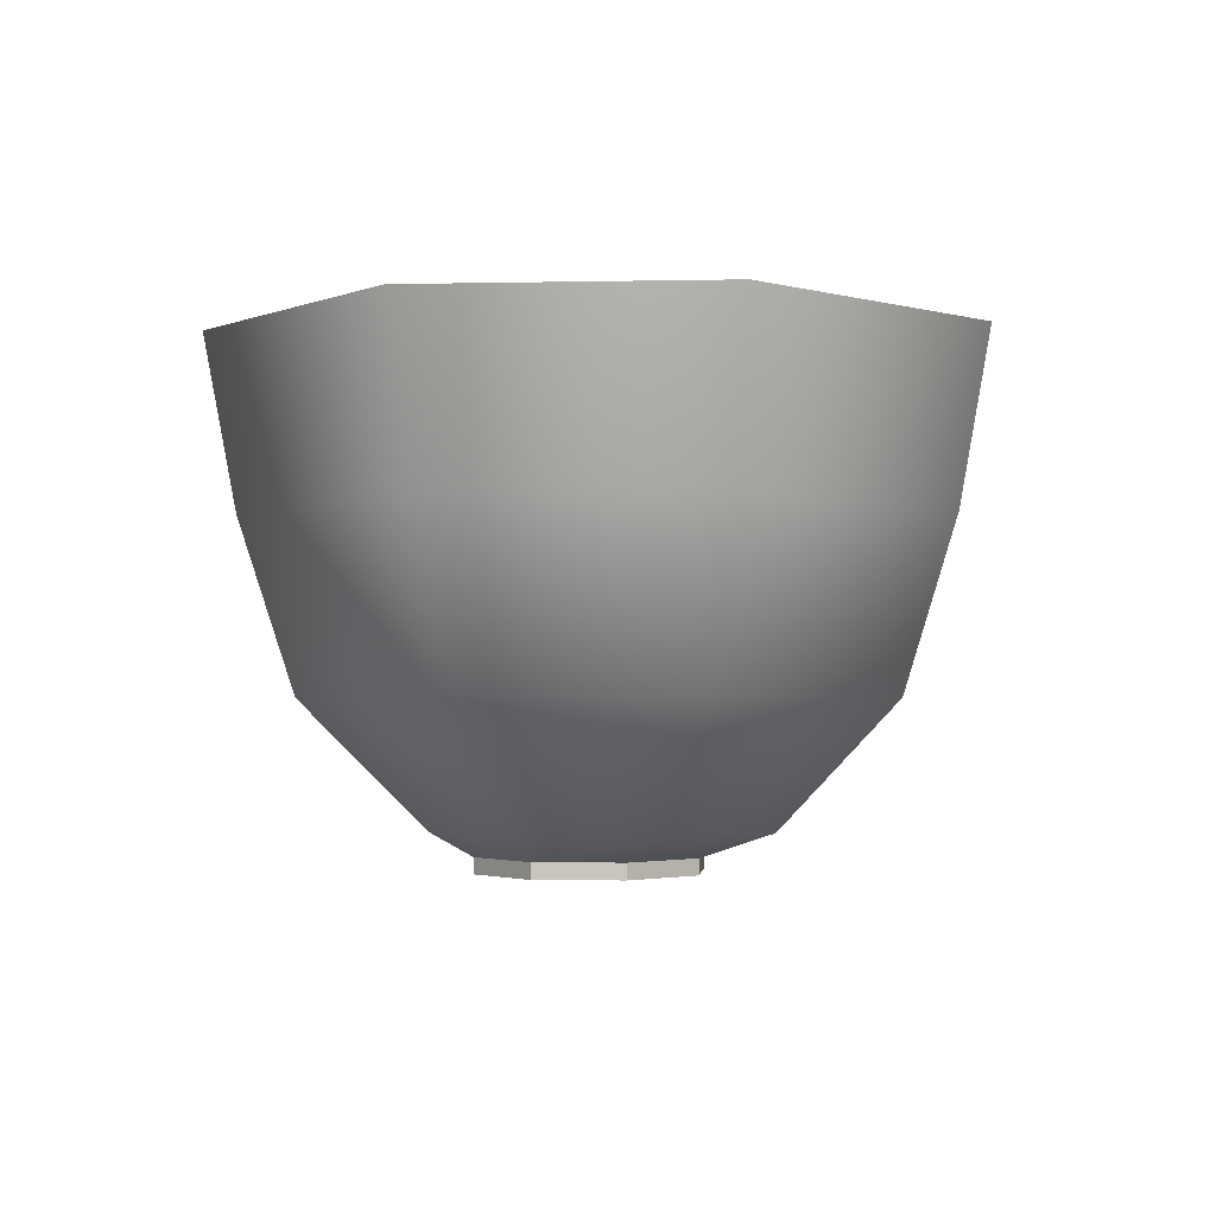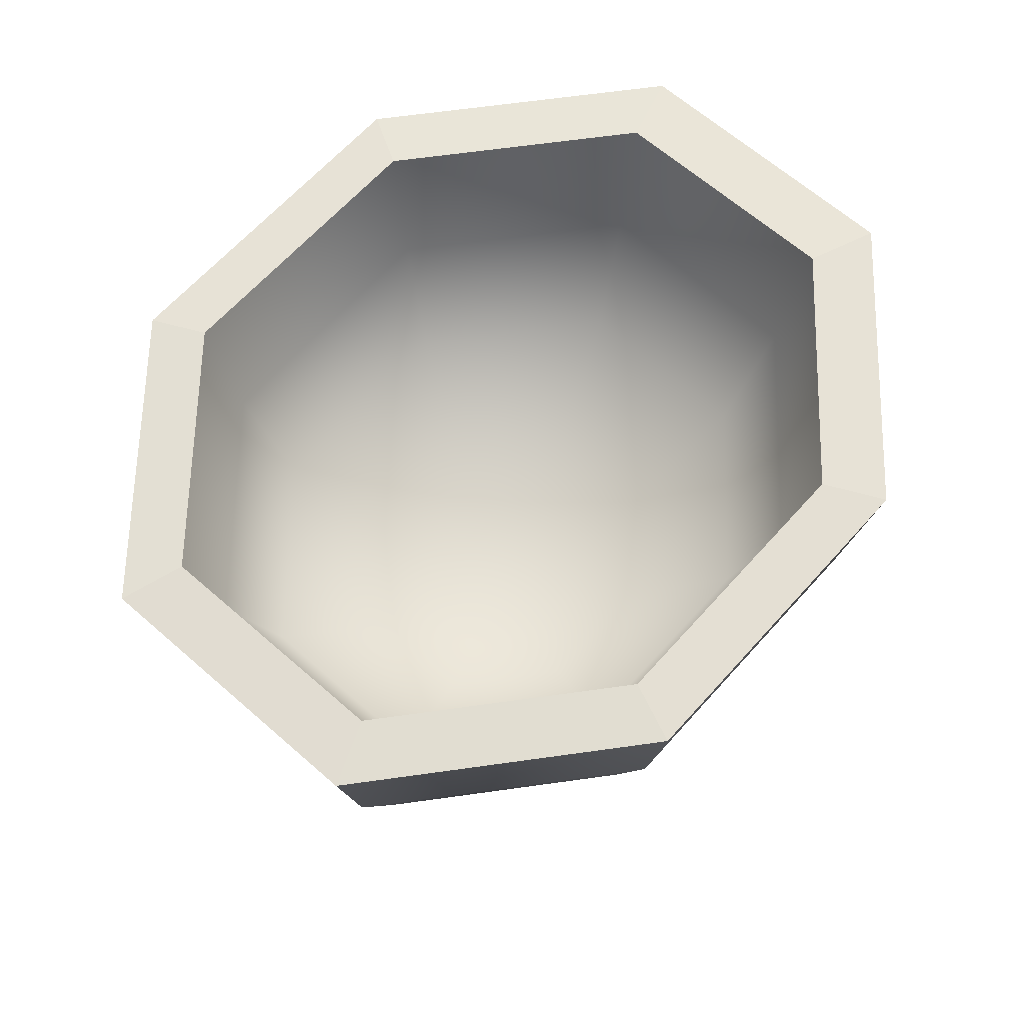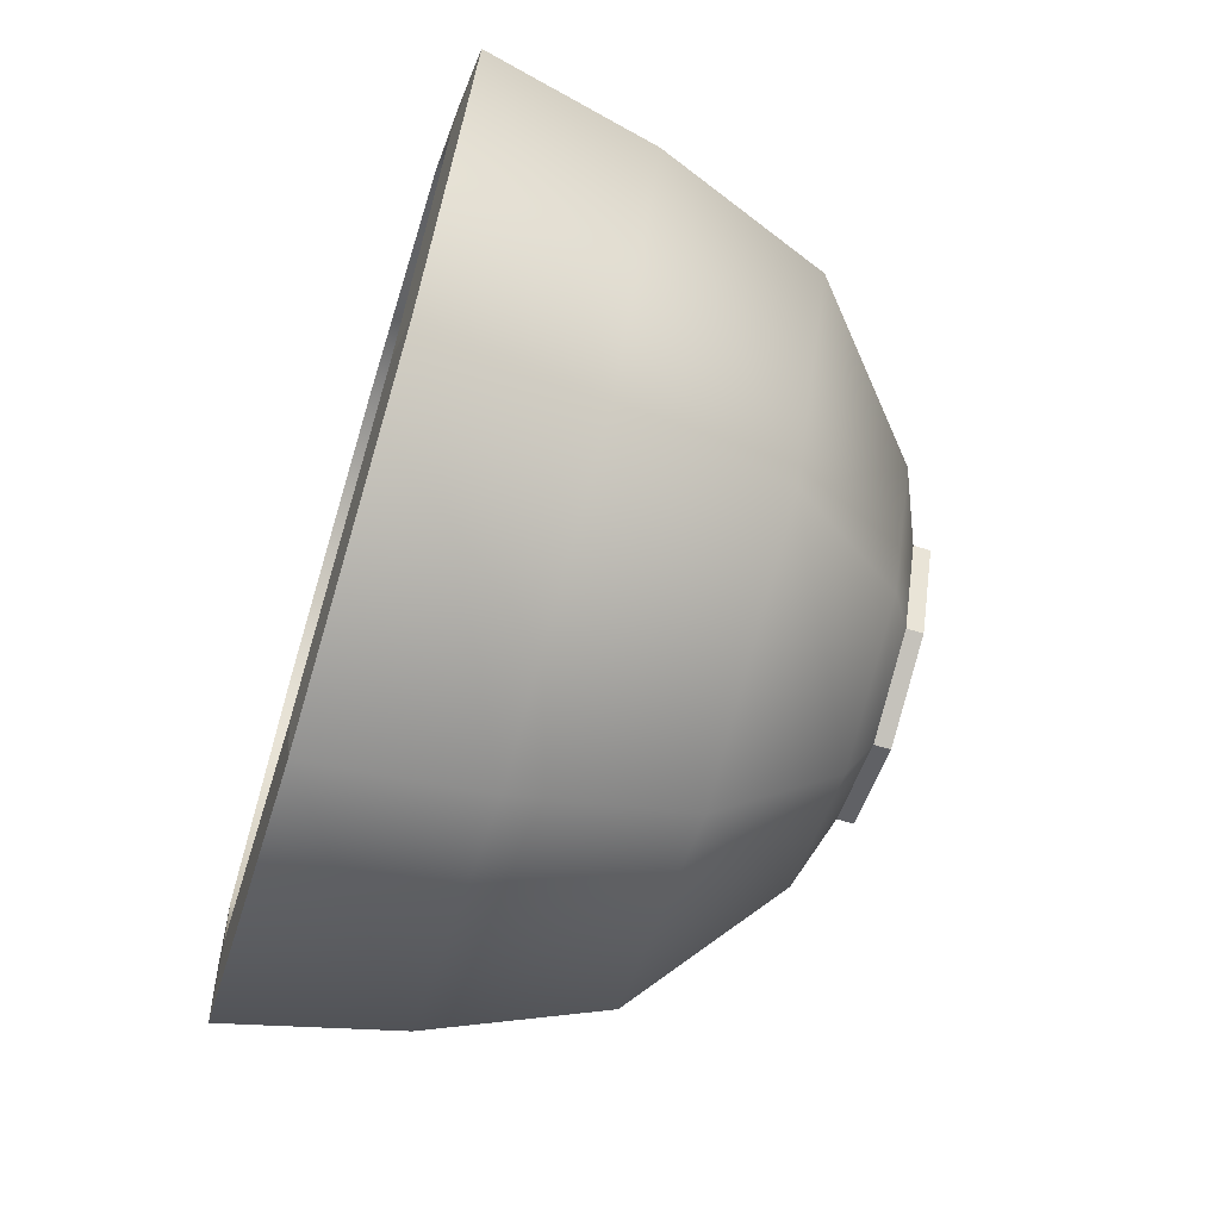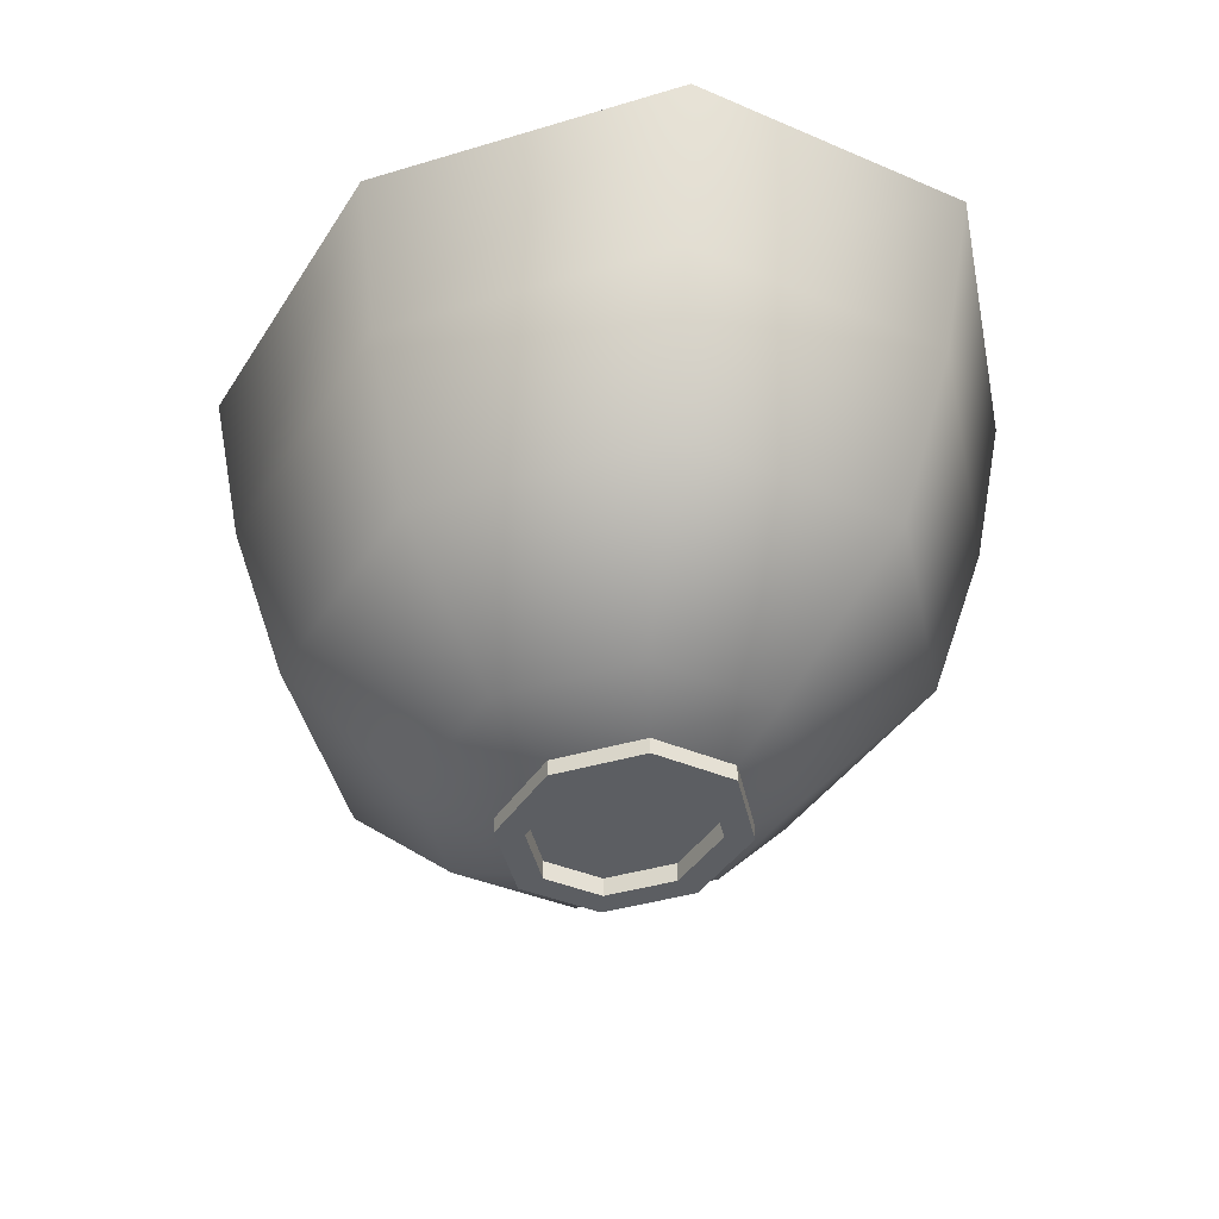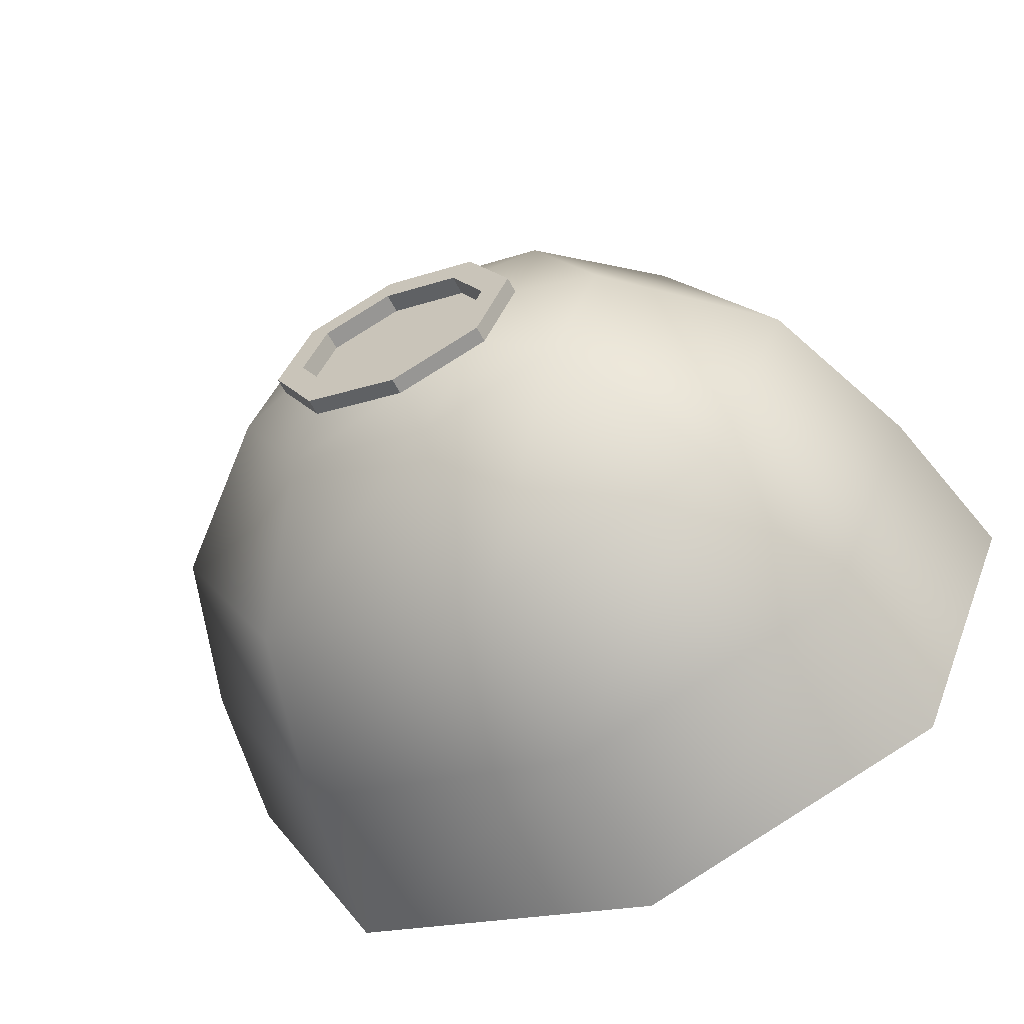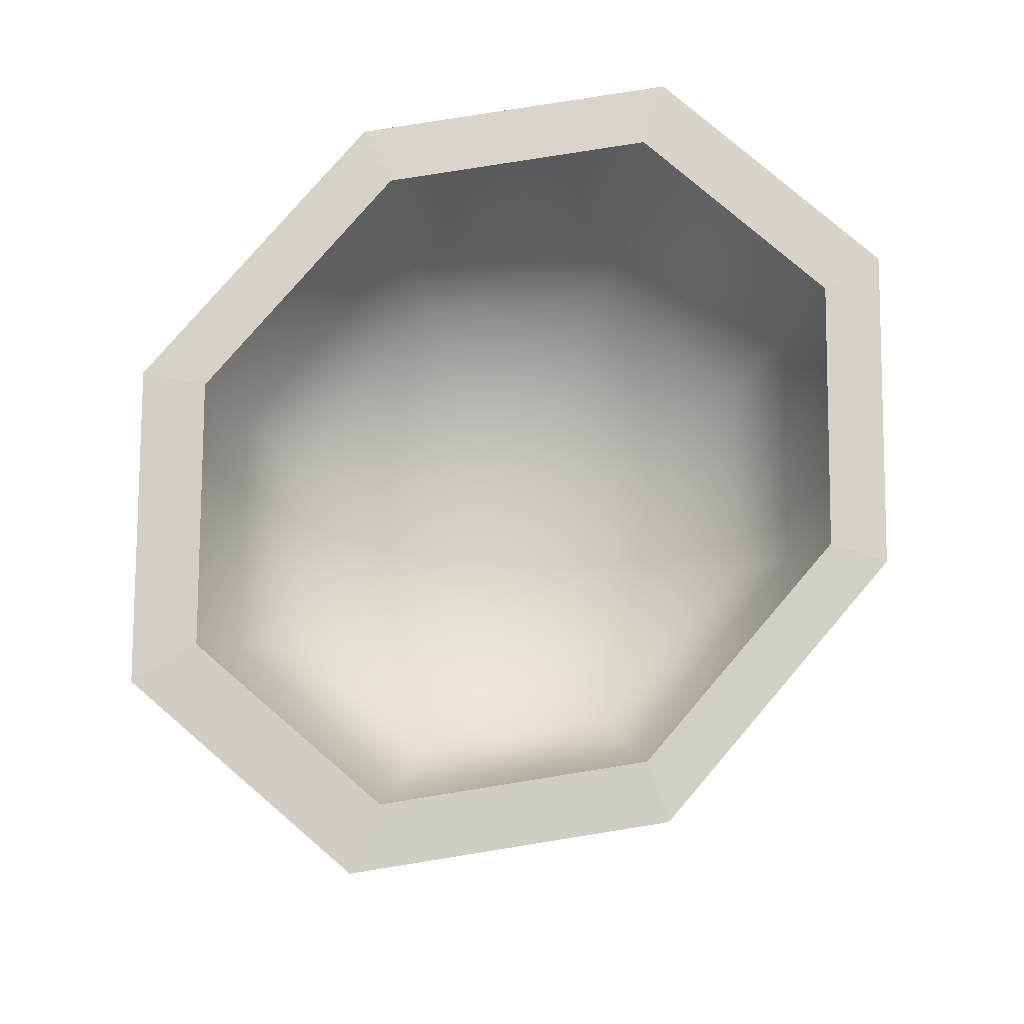
<metadata>
{"format":"obj","ext":"obj","renderer":"f3d","projection":"perspective","resolution":1024,"background":"white","views":[{"elev":-2.1,"azim":-62.9,"up":"+Y"},{"elev":64.1,"azim":154.1,"up":"+Y"},{"elev":-66.5,"azim":-107.0,"up":"+Z"},{"elev":-38.1,"azim":83.8,"up":"+Y"},{"elev":-59.9,"azim":27.1,"up":"+Z"},{"elev":79.0,"azim":-26.9,"up":"+Y"}]}
</metadata>
<code>
v -0.1594 0.02569 0.1541
v -0.006305 0.1341 0.2401
v -0.1897 0.1341 0.1813
v -0.004058 0.02569 0.204
v -0.007597 0.2425 0.2609
v -0.2571 0.1341 0.01855
v -0.08971 -0.05561 0.09175
v 0.1857 0.1341 0.1606
v -0.2072 0.2425 0.1969
v 0.2013 0.2425 0.1744
v -0.2165 0.02569 0.01632
v -0.2804 0.2425 0.01984
v 0.00111 -0.05561 0.1209
v -0.1231 -0.05561 0.01117
v 0.1586 0.02569 0.1366
v -0.1418 0.02569 -0.1288
v -0.169 0.1341 -0.1527
v -0.03744 -0.08271 0.04495
v 0.09619 -0.05561 0.08154
v -0.05302 -0.08271 0.007327
v 0.2739 0.1341 -0.01065
v 0.2972 0.2425 -0.01194
v -0.1845 0.2425 -0.1665
v 0.004986 -0.08271 0.05857
v 0.0494 -0.08271 0.04019
v -0.07942 -0.05561 -0.07364
v 0.1398 -0.05561 -0.003266
v 0.2332 0.02569 -0.008415
v 0.02082 0.02569 -0.1961
v 0.02307 0.1341 -0.2322
v -0.03263 -0.08271 -0.03229
v 0.06979 -0.08271 0.000574
v 0.2065 0.1341 -0.1734
v 0.2239 0.2425 -0.189
v 0.01566 -0.05561 -0.113
v 0.02437 0.2425 -0.253
v 0.01178 -0.08271 -0.05067
v 0.05421 -0.08271 -0.03705
v 0.1762 0.02569 -0.1462
v 0.1065 -0.05561 -0.08385
v -0.1947 -0.01975 0.1825
v -0.01241 0.1093 0.2849
v -0.2308 0.1093 0.2149
v -0.009731 -0.01975 0.2419
v -0.01395 0.2383 0.3097
v -0.311 0.1093 0.02113
v -0.1117 -0.1165 0.1083
v 0.2162 0.1093 0.1903
v -0.2515 0.2383 0.2334
v 0.2348 0.2383 0.2067
v -0.2626 -0.01975 0.01848
v -0.3388 0.2383 0.02266
v -0.003579 -0.1165 0.143
v -0.1514 -0.1165 0.01236
v 0.1839 -0.01975 0.1617
v -0.2072 0.2425 0.1969
v -0.1737 -0.01975 -0.1542
v -0.206 0.1093 -0.1828
v -0.07762 -0.1359 0.06094
v -0.1036 -0.1359 -0.001933
v 0.3211 0.1093 -0.01361
v 0.3489 0.2383 -0.01515
v -0.2804 0.2425 0.01984
v -0.2246 0.2383 -0.1992
v -0.006759 -0.1359 0.08369
v 0.1096 -0.1165 0.09613
v -0.09945 -0.1165 -0.08859
v 0.2728 -0.01975 -0.01094
v 0.01989 -0.01975 -0.2344
v 0.02257 0.1093 -0.2774
v -0.07762 -0.1484 0.06094
v 0.06742 -0.1359 0.05297
v 0.1616 -0.1165 -0.004847
v -0.06959 -0.1359 -0.06809
v 0.2409 0.1093 -0.2073
v 0.2617 0.2383 -0.2259
v 0.01374 -0.1165 -0.1355
v 0.02411 0.2383 -0.3021
v -0.006759 -0.1484 0.08369
v -0.1036 -0.1484 -0.001933
v 0.1015 -0.1359 -0.0132
v 0.00459 -0.1359 -0.0988
v -0.06959 -0.1484 -0.06809
v 0.2048 -0.01975 -0.175
v 0.02437 0.2425 -0.253
v 0.1219 -0.1165 -0.1008
v -0.06223 -0.1484 0.04423
v 0.06742 -0.1484 0.05297
v -0.08095 -0.1484 -0.000985
v 0.00459 -0.1484 -0.0988
v 0.07545 -0.1359 -0.07606
v -0.00766 -0.1484 0.06173
v 0.05255 -0.1484 0.03682
v 0.1015 -0.1484 -0.0132
v 0.07545 -0.1484 -0.07606
v 0.005489 -0.1484 -0.07687
v -0.06223 -0.1335 0.04423
v 0.07878 -0.1484 -0.01415
v -0.05472 -0.1484 -0.05194
v 0.06006 -0.1484 -0.05937
v -0.00766 -0.1335 0.06173
v -0.08095 -0.1335 -0.000985
v 0.05255 -0.1335 0.03682
v -0.05472 -0.1335 -0.05194
v 0.06006 -0.1335 -0.05937
v 0.005489 -0.1335 -0.07687
v 0.07878 -0.1335 -0.01415
g mesh1_mesh1-geometry
f 1 2 3
f 2 1 4
f 3 2 1
f 4 1 2
f 5 3 2
f 2 3 5
f 6 1 3
f 3 1 6
f 7 4 1
f 1 4 7
f 4 8 2
f 2 8 4
f 3 5 9
f 9 5 3
f 2 10 5
f 5 10 2
f 1 6 11
f 11 6 1
f 3 12 6
f 6 12 3
f 4 7 13
f 13 7 4
f 1 14 7
f 7 14 1
f 8 4 15
f 15 4 8
f 10 2 8
f 8 2 10
f 12 3 9
f 9 3 12
f 6 16 11
f 11 16 6
f 14 1 11
f 11 1 14
f 12 17 6
f 6 17 12
f 18 13 7
f 7 13 18
f 19 4 13
f 13 4 19
f 20 7 14
f 14 7 20
f 4 19 15
f 15 19 4
f 15 21 8
f 8 21 15
f 8 22 10
f 10 22 8
f 16 6 17
f 17 6 16
f 16 14 11
f 11 14 16
f 17 12 23
f 23 12 17
f 13 18 24
f 24 18 13
f 7 20 18
f 18 20 7
f 13 25 19
f 19 25 13
f 26 20 14
f 14 20 26
f 27 15 19
f 19 15 27
f 21 15 28
f 28 15 21
f 22 8 21
f 21 8 22
f 17 29 16
f 16 29 17
f 14 16 26
f 26 16 14
f 23 30 17
f 17 30 23
f 31 24 18
f 18 24 31
f 25 13 24
f 24 13 25
f 31 18 20
f 20 18 31
f 32 19 25
f 25 19 32
f 20 26 31
f 31 26 20
f 15 27 28
f 28 27 15
f 19 32 27
f 27 32 19
f 28 33 21
f 21 33 28
f 21 34 22
f 22 34 21
f 29 17 30
f 30 17 29
f 35 16 29
f 29 16 35
f 16 35 26
f 26 35 16
f 30 23 36
f 36 23 30
f 37 24 31
f 31 24 37
f 37 25 24
f 24 25 37
f 25 38 32
f 32 38 25
f 26 37 31
f 31 37 26
f 27 39 28
f 28 39 27
f 32 40 27
f 27 40 32
f 33 28 39
f 39 28 33
f 34 21 33
f 33 21 34
f 30 39 29
f 29 39 30
f 29 40 35
f 35 40 29
f 37 26 35
f 35 26 37
f 36 33 30
f 30 33 36
f 38 25 37
f 37 25 38
f 40 32 38
f 38 32 40
f 39 27 40
f 40 27 39
f 39 30 33
f 33 30 39
f 33 36 34
f 34 36 33
f 40 29 39
f 39 29 40
f 38 35 40
f 40 35 38
f 35 38 37
f 37 38 35
g mesh2_mesh2-geometry
f 41 42 43
f 42 41 44
f 43 42 41
f 44 41 42
f 45 43 42
f 42 43 45
f 46 41 43
f 43 41 46
f 47 44 41
f 41 44 47
f 44 48 42
f 42 48 44
f 43 45 49
f 49 45 43
f 42 50 45
f 45 50 42
f 41 46 51
f 51 46 41
f 43 52 46
f 46 52 43
f 44 47 53
f 53 47 44
f 41 54 47
f 47 54 41
f 48 44 55
f 55 44 48
f 50 42 48
f 48 42 50
f 45 56 49
f 49 56 45
f 52 43 49
f 49 43 52
f 10 45 50
f 50 45 10
f 46 57 51
f 51 57 46
f 54 41 51
f 51 41 54
f 52 58 46
f 46 58 52
f 59 53 47
f 47 53 59
f 53 55 44
f 44 55 53
f 60 47 54
f 54 47 60
f 55 61 48
f 48 61 55
f 48 62 50
f 50 62 48
f 56 45 5
f 5 45 56
f 63 49 56
f 56 49 63
f 49 63 52
f 52 63 49
f 45 10 5
f 5 10 45
f 50 22 10
f 10 22 50
f 57 46 58
f 58 46 57
f 57 54 51
f 51 54 57
f 58 52 64
f 64 52 58
f 53 59 65
f 65 59 53
f 47 60 59
f 59 60 47
f 55 53 66
f 66 53 55
f 67 60 54
f 54 60 67
f 61 55 68
f 68 55 61
f 62 48 61
f 61 48 62
f 22 50 62
f 62 50 22
f 63 64 52
f 52 64 63
f 58 69 57
f 57 69 58
f 54 57 67
f 67 57 54
f 64 70 58
f 58 70 64
f 71 65 59
f 59 65 71
f 72 53 65
f 65 53 72
f 60 71 59
f 59 71 60
f 53 72 66
f 66 72 53
f 73 55 66
f 66 55 73
f 60 67 74
f 74 67 60
f 55 73 68
f 68 73 55
f 68 75 61
f 61 75 68
f 61 76 62
f 62 76 61
f 76 22 62
f 62 22 76
f 64 63 23
f 23 63 64
f 69 58 70
f 70 58 69
f 77 57 69
f 69 57 77
f 57 77 67
f 67 77 57
f 70 64 78
f 78 64 70
f 65 71 79
f 79 71 65
f 79 72 65
f 65 72 79
f 71 60 80
f 80 60 71
f 81 66 72
f 72 66 81
f 66 81 73
f 73 81 66
f 67 82 74
f 74 82 67
f 83 60 74
f 74 60 83
f 73 84 68
f 68 84 73
f 75 68 84
f 84 68 75
f 76 61 75
f 75 61 76
f 22 76 34
f 34 76 22
f 85 64 23
f 23 64 85
f 70 84 69
f 69 84 70
f 69 86 77
f 77 86 69
f 82 67 77
f 77 67 82
f 64 85 78
f 78 85 64
f 78 75 70
f 70 75 78
f 87 79 71
f 71 79 87
f 72 79 88
f 88 79 72
f 60 83 80
f 80 83 60
f 80 89 71
f 71 89 80
f 88 81 72
f 72 81 88
f 81 86 73
f 73 86 81
f 90 74 82
f 82 74 90
f 74 90 83
f 83 90 74
f 84 73 86
f 86 73 84
f 84 70 75
f 75 70 84
f 75 78 76
f 76 78 75
f 78 34 76
f 76 34 78
f 86 69 84
f 84 69 86
f 91 77 86
f 86 77 91
f 77 91 82
f 82 91 77
f 34 78 85
f 85 78 34
f 92 79 87
f 87 79 92
f 87 71 89
f 89 71 87
f 93 88 79
f 79 88 93
f 83 89 80
f 80 89 83
f 81 88 94
f 94 88 81
f 86 81 91
f 91 81 86
f 82 95 90
f 90 95 82
f 90 96 83
f 83 96 90
f 95 82 91
f 91 82 95
f 93 79 92
f 92 79 93
f 97 92 87
f 87 92 97
f 89 97 87
f 87 97 89
f 98 88 93
f 93 88 98
f 83 99 89
f 89 99 83
f 98 94 88
f 88 94 98
f 95 81 94
f 94 81 95
f 81 95 91
f 91 95 81
f 95 100 90
f 90 100 95
f 90 100 96
f 96 100 90
f 83 96 99
f 99 96 83
f 101 93 92
f 92 93 101
f 92 97 101
f 101 97 92
f 97 89 102
f 102 89 97
f 103 98 93
f 93 98 103
f 104 89 99
f 99 89 104
f 94 98 95
f 95 98 94
f 100 95 98
f 98 95 100
f 105 96 100
f 100 96 105
f 106 99 96
f 96 99 106
f 93 101 103
f 103 101 93
f 104 101 97
f 97 101 104
f 89 104 102
f 102 104 89
f 104 97 102
f 102 97 104
f 98 103 107
f 107 103 98
f 99 106 104
f 104 106 99
f 98 105 100
f 100 105 98
f 96 105 106
f 106 105 96
f 106 103 101
f 101 103 106
f 106 101 104
f 104 101 106
f 103 105 107
f 107 105 103
f 105 98 107
f 107 98 105
f 105 103 106
f 106 103 105

</code>
